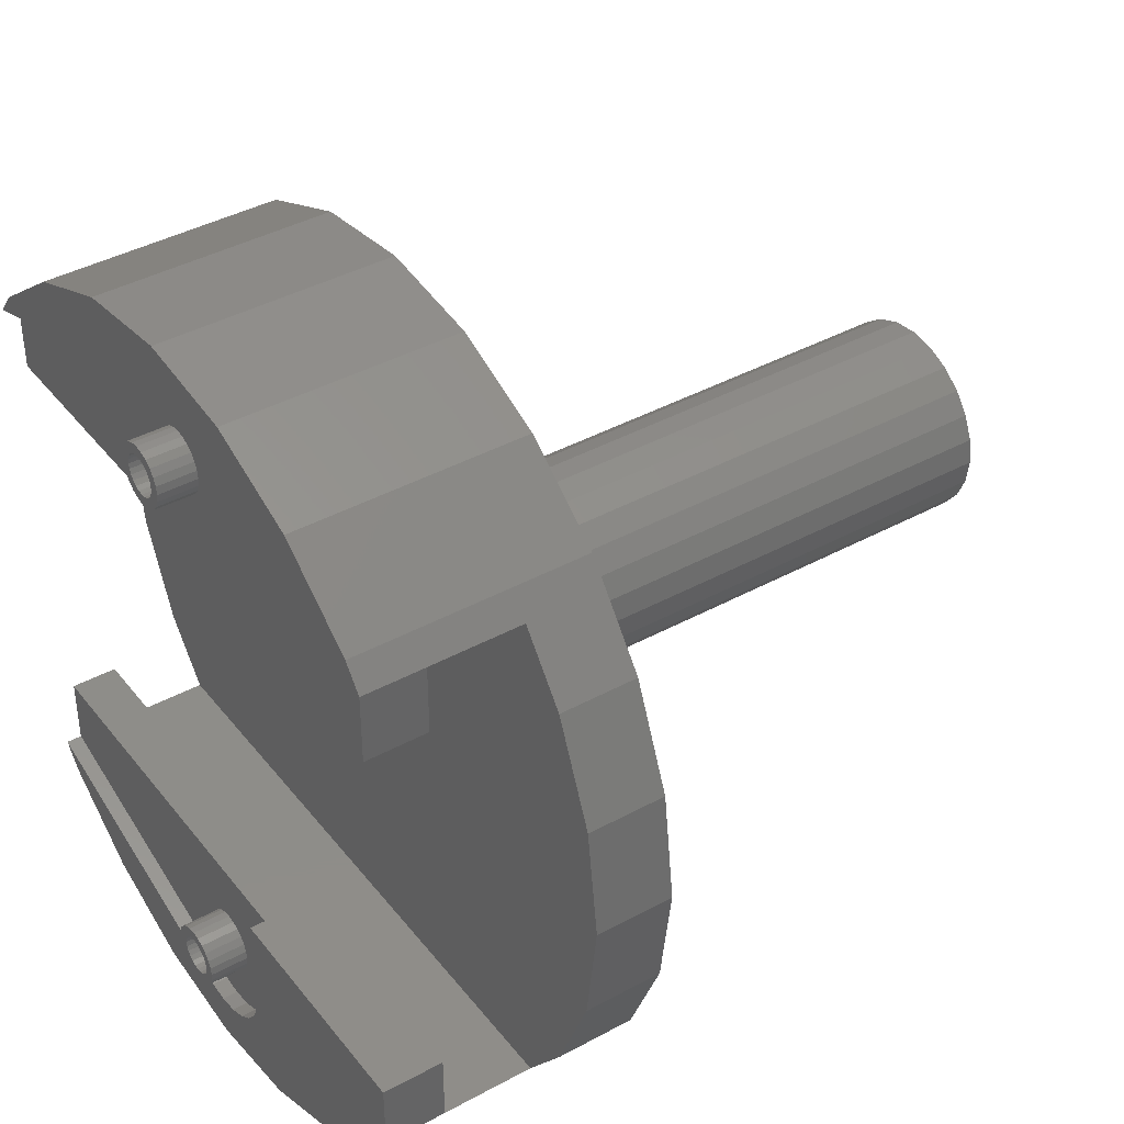
<metadata>
{"format":"stl","ext":"stl","renderer":"f3d","projection":"perspective","resolution":1024,"background":"white","views":[{"elev":40.0,"azim":-124.1,"up":"+Y"}]}
</metadata>
<code>
# stl→obj: 450 verts, 900 faces
v 1.126 -18.35 9.5
v 1.256 -18.66 -0.5
v 1.256 -18.66 9.5
v 1.126 -18.35 -0.5
v -1.256 -19.34 -0.5
v -1.126 -19.65 9.5
v -1.126 -19.65 -0.5
v -1.256 -19.34 9.5
v -1.3 -19 -0.5
v -1.3 -19 9.5
v -0.9192 -19.92 9.5
v -0.65 -20.13 -0.5
v -0.9192 -19.92 -0.5
v -0.65 -20.13 9.5
v -5 -19 1
v -4.83 -20.29 2
v -4.83 -20.29 1
v -5 -19 2
v 0.9192 -18.08 -0.5
v 0.65 -17.87 9.5
v 0.65 -17.87 -0.5
v 0.9192 -18.08 9.5
v -5 -13 1
v -5 -13 2
v 0.3365 -17.74 9.5
v 0 -17.7 -0.5
v 0.3365 -17.74 -0.5
v 0 -17.7 9.5
v -4.33 -21.5 2
v -4.33 -21.5 1
v -0.3365 -17.74 -0.5
v -0.3365 -17.74 9.5
v 0 -20.3 9.5
v 0.3365 -20.26 -0.5
v 0 -20.3 -0.5
v 0.3365 -20.26 9.5
v 1.126 -19.65 9.5
v 0.9192 -19.92 -0.5
v 0.9192 -19.92 9.5
v 1.126 -19.65 -0.5
v -1.256 -18.66 -0.5
v -1.256 -18.66 9.5
v 20.3 17.5 11
v -20.3 17.5 5
v 20.3 17.5 5
v -20.3 17.5 11
v 0.65 -20.13 9.5
v 0.65 -20.13 -0.5
v -0.3365 -20.26 -0.5
v -0.3365 -20.26 9.5
v -0.9192 -18.08 -0.5
v -1.126 -18.35 9.5
v -1.126 -18.35 -0.5
v -0.9192 -18.08 9.5
v -26.07 6.986 11
v -26.07 -6.986 11
v -26.99 -4.512e-14 11
v -23.99 12 11
v -23.79 -12.5 11
v -23.79 12.5 11
v -23.38 13.5 11
v -23.38 -13.5 11
v -20.3 -17.5 11
v 12.83 1.25 11
v 12.59 0.647 11
v 12.5 -4.512e-14 11
v 13.23 1.768 11
v 13.75 2.165 11
v 14.35 2.415 11
v 15 2.5 11
v 15.65 2.415 11
v 16.25 2.165 11
v 16.77 1.768 11
v 17.17 1.25 11
v 17.41 0.647 11
v 17.5 -4.512e-14 11
v 12.83 -1.25 11
v 20.3 -17.5 11
v 12.59 -0.647 11
v 13.23 -1.768 11
v 13.75 -2.165 11
v 14.35 -2.415 11
v 15 -2.5 11
v 15.65 -2.415 11
v 16.25 -2.165 11
v 16.77 -1.768 11
v 17.17 -1.25 11
v 17.41 -0.647 11
v 23.38 13.5 11
v 23.38 -13.5 11
v 23.79 12.5 11
v 23.79 -12.5 11
v 23.99 12 11
v 26.07 -6.986 11
v 26.07 6.986 11
v 26.99 -4.512e-14 11
v -0.65 -17.87 -0.5
v -0.65 -17.87 9.5
v -20.3 -17.5 1
v -20.3 -13 1
v -19.09 -19.09 1
v -13.5 -23.38 1
v -6.986 -26.07 1
v -3.536 -22.54 1
v 0 -26.99 1
v -2.5 -23.33 1
v -1.294 -23.83 1
v 0 -24 1
v 1.294 -23.83 1
v 6.986 -26.07 1
v 20.3 -17.5 1
v 13.5 -23.38 1
v 19.09 -19.09 1
v 0 6.5 16
v 1.682 6.279 54.5
v 1.682 6.279 16
v 0 6.5 54.5
v 6.279 1.682 16
v 6.5 -4.512e-14 54.5
v 6.5 -4.512e-14 16
v 6.279 1.682 54.5
v -1.682 6.279 54.5
v -1.682 6.279 16
v 0 -6.5 16
v -1.682 -6.279 54.5
v -1.682 -6.279 16
v 0 -6.5 54.5
v -3.25 5.629 54.5
v -3.25 5.629 16
v 5.629 3.25 16
v 5.629 3.25 54.5
v 6.279 -1.682 16
v 5.629 -3.25 54.5
v 5.629 -3.25 16
v 6.279 -1.682 54.5
v -6.279 -1.682 54.5
v -5.629 -3.25 16
v -5.629 -3.25 54.5
v -6.279 -1.682 16
v -4.596 4.596 54.5
v -5.629 3.25 16
v -5.629 3.25 54.5
v -4.596 4.596 16
v -4.596 -4.596 16
v -4.596 -4.596 54.5
v -6.279 1.682 54.5
v -6.5 -4.512e-14 16
v -6.5 -4.512e-14 54.5
v -6.279 1.682 16
v 3.25 -5.629 16
v 1.682 -6.279 54.5
v 1.682 -6.279 16
v 3.25 -5.629 54.5
v 3.25 5.629 16
v 3.25 5.629 54.5
v 4.596 -4.596 54.5
v 4.596 -4.596 16
v 4.596 4.596 54.5
v 4.596 4.596 16
v -3.25 -5.629 54.5
v -3.4 -4.512e-14 54.5
v -3.284 -0.88 54.5
v -2.944 -1.7 54.5
v -2.404 -2.404 54.5
v -1.7 -2.944 54.5
v -0.88 -3.284 54.5
v 0 -3.4 54.5
v 0.88 -3.284 54.5
v 1.7 -2.944 54.5
v 2.404 -2.404 54.5
v 2.944 -1.7 54.5
v 3.284 -0.88 54.5
v 3.4 -4.512e-14 54.5
v -3.284 0.88 54.5
v -2.944 1.7 54.5
v -2.404 2.404 54.5
v -1.7 2.944 54.5
v -0.88 3.284 54.5
v 0 3.4 54.5
v 0.88 3.284 54.5
v 1.7 2.944 54.5
v 2.404 2.404 54.5
v 2.944 1.7 54.5
v 3.284 0.88 54.5
v -20.3 -17.5 5
v 20.3 -17.5 5
v -20.3 -13 5
v 0 -13 5
v 20.3 -13 5
v 20.3 -13 2
v -3.25 -5.629 16
v 13.5 -23.38 16
v 19.09 -19.09 16
v -6.986 26.07 16
v 0 26.99 1
v -6.986 26.07 1
v 9.024e-14 26.99 16
v -26.07 -6.986 16
v -26.07 6.986 16
v -26.99 -4.512e-14 16
v -23.38 -13.5 16
v -23.38 13.5 16
v -19.09 -19.09 16
v -19.09 19.09 16
v -13.5 -23.38 16
v -13.5 23.38 16
v -6.986 -26.07 16
v 0 -26.99 16
v 6.986 -26.07 16
v 6.986 26.07 16
v 12.5 -4.512e-14 16
v 12.59 -0.647 16
v 12.83 -1.25 16
v 13.23 -1.768 16
v 13.75 -2.165 16
v 14.35 -2.415 16
v 15 -2.5 16
v 15.65 -2.415 16
v 16.25 -2.165 16
v 16.77 -1.768 16
v 17.17 -1.25 16
v 17.41 -0.647 16
v 17.5 -4.512e-14 16
v 13.5 23.38 16
v 12.59 0.647 16
v 12.83 1.25 16
v 13.23 1.768 16
v 13.75 2.165 16
v 19.09 19.09 16
v 14.35 2.415 16
v 15 2.5 16
v 15.65 2.415 16
v 16.25 2.165 16
v 16.77 1.768 16
v 17.17 1.25 16
v 17.41 0.647 16
v 23.38 -13.5 16
v 23.38 13.5 16
v 26.07 -6.986 16
v 26.07 6.986 16
v 26.99 -4.512e-14 16
v 3.284 -0.88 30.5
v 3.4 -4.512e-14 30.5
v -5 13 2
v -20.3 13 1
v -5 13 1
v -20.3 13 5
v 20.3 13 2
v 20.3 13 5
v 0 13 5
v 20.3 17.5 2
v -1.7 2.944 30.5
v -2.404 2.404 30.5
v 1.7 -2.944 30.5
v 0.88 -3.284 30.5
v 0 3.4 30.5
v -0.88 3.284 30.5
v -13.5 23.38 1
v -19.09 19.09 1
v 19.09 19.09 1
v 20.3 17.5 1
v 0.88 3.284 30.5
v -3.284 0.88 30.5
v -3.4 -4.512e-14 30.5
v -2.944 -1.7 30.5
v -2.404 -2.404 30.5
v 0 -3.4 30.5
v 3.284 0.88 30.5
v 2.404 -2.404 30.5
v 2.944 -1.7 30.5
v 20.3 -17.5 2
v -20.3 17.5 1
v -0.88 -3.284 30.5
v -1.7 -2.944 30.5
v -2.944 1.7 30.5
v 13.5 23.38 1
v 6.986 26.07 1
v -3.284 -0.88 30.5
v 1.7 2.944 30.5
v 2.404 2.404 30.5
v 2.944 1.7 30.5
v 1.294 -23.83 2
v 0 -24 2
v -1.294 -23.83 2
v -4.83 20.29 1
v -5 19 1
v -4.33 21.5 1
v -3.536 22.54 1
v -2.5 23.33 1
v -1.294 23.83 1
v 0 24 1
v 1.294 23.83 1
v -2.5 -23.33 2
v -2.5 23.33 2
v -1.934 19.52 2
v -2.003 19 2
v -1.294 23.83 2
v -1.734 20 2
v -1.416 20.42 2
v -1.001 20.73 2
v 0 24 2
v -0.5183 20.93 2
v 0 21 2
v 1.294 23.83 2
v 0.5183 20.93 2
v 1.001 20.73 2
v 1.416 20.42 2
v 1.734 20 2
v 1.934 19.52 2
v 2.003 19 2
v -4.83 20.29 2
v -5 19 2
v -1.416 17.58 2
v -1.001 17.27 2
v -0.5183 17.07 2
v -1.734 18 2
v -4.33 21.5 2
v -1.934 18.48 2
v -3.536 22.54 2
v 0 17 2
v 0.5183 17.07 2
v 1.001 17.27 2
v 1.416 17.58 2
v 1.734 18 2
v 1.934 18.48 2
v -1.934 -19.52 2
v -1.734 -20 -0.5
v -1.734 -20 2
v -1.934 -19.52 -0.5
v -1.416 -17.58 2
v -1.001 -17.27 -0.5
v -1.416 -17.58 -0.5
v -1.001 -17.27 2
v -0.5183 -20.93 2
v -1.001 -20.73 -0.5
v -0.5183 -20.93 -0.5
v -1.001 -20.73 2
v 1.001 -17.27 -0.5
v 1.416 -17.58 2
v 1.416 -17.58 -0.5
v 1.001 -17.27 2
v 1.934 -18.48 -0.5
v 2.003 -19 2
v 2.003 -19 -0.5
v 1.934 -18.48 2
v 1.734 -20 -0.5
v 1.416 -20.42 2
v 1.416 -20.42 -0.5
v 1.734 -20 2
v -0.5183 20.93 -0.5
v 0 21 -0.5
v 1.001 20.73 -0.5
v 0.5183 20.93 -0.5
v 1.416 20.42 -0.5
v 1.734 20 -0.5
v 1.934 19.52 -0.5
v -3.536 -22.54 2
v 0.5183 -20.93 -0.5
v 0 -21 2
v 0 -21 -0.5
v 0.5183 -20.93 2
v -1.416 -20.42 -0.5
v -1.416 -20.42 2
v -1.934 -18.48 2
v -2.003 -19 -0.5
v -2.003 -19 2
v -1.934 -18.48 -0.5
v 0.5183 -17.07 2
v 0.5183 -17.07 -0.5
v -0.5183 17.07 -0.5
v 0 17 -0.5
v -1.416 17.58 -0.5
v -1.734 18 -0.5
v -2.003 19 -0.5
v -1.934 19.52 -0.5
v 1.001 -20.73 -0.5
v 1.001 -20.73 2
v -1.001 20.73 -0.5
v -1.416 20.42 -0.5
v -0.5183 -17.07 2
v -0.5183 -17.07 -0.5
v -1.934 18.48 -0.5
v -1.734 20 -0.5
v -1.734 -18 -0.5
v 0 -17 -0.5
v 1.3 -19 -0.5
v 1.256 -19.34 -0.5
v 1.734 -18 -0.5
v 1.934 -19.52 -0.5
v 1.734 -18 2
v 2.003 19 -0.5
v 1.934 18.48 -0.5
v 1.734 18 -0.5
v 1.416 17.58 -0.5
v 1.001 17.27 -0.5
v -1.256 19.34 9.5
v -1.256 18.66 9.5
v -1.3 19 9.5
v -1.126 19.65 9.5
v -1.126 18.35 9.5
v -0.9192 19.92 9.5
v -0.9192 18.08 9.5
v -0.65 20.13 9.5
v -0.65 17.87 9.5
v -0.3365 17.74 9.5
v -0.3365 20.26 9.5
v 0 20.3 9.5
v 0 17.7 9.5
v 0.3365 20.26 9.5
v 0.3365 17.74 9.5
v 0.65 20.13 9.5
v 0.65 17.87 9.5
v 0.9192 19.92 9.5
v 0.9192 18.08 9.5
v 1.126 19.65 9.5
v 1.126 18.35 9.5
v 1.256 19.34 9.5
v 1.256 18.66 9.5
v 1.3 19 9.5
v 0.5183 17.07 -0.5
v -1.001 17.27 -0.5
v 0 -17 2
v -1.734 -18 2
v 1.934 -19.52 2
v -1.3 19 -0.5
v -1.256 19.34 -0.5
v -1.126 19.65 -0.5
v -0.9192 19.92 -0.5
v -0.65 20.13 -0.5
v -0.3365 20.26 -0.5
v 0 20.3 -0.5
v 0.3365 20.26 -0.5
v 0.65 20.13 -0.5
v 0.9192 19.92 -0.5
v 1.126 19.65 -0.5
v 1.256 19.34 -0.5
v 1.3 19 -0.5
v -1.256 18.66 -0.5
v -1.126 18.35 -0.5
v -0.9192 18.08 -0.5
v -0.65 17.87 -0.5
v -0.3365 17.74 -0.5
v 0 17.7 -0.5
v 0.3365 17.74 -0.5
v 0.65 17.87 -0.5
v 0.9192 18.08 -0.5
v 1.126 18.35 -0.5
v 1.256 18.66 -0.5
v 1.256 -19.34 9.5
v 1.3 -19 9.5
f 1 2 3
f 2 1 4
f 5 6 7
f 6 5 8
f 9 8 5
f 8 9 10
f 11 12 13
f 12 11 14
f 15 16 17
f 16 15 18
f 19 20 21
f 20 19 22
f 23 18 15
f 18 23 24
f 25 26 27
f 26 25 28
f 17 29 30
f 29 17 16
f 28 31 26
f 31 28 32
f 33 34 35
f 34 33 36
f 21 25 27
f 25 21 20
f 37 38 39
f 38 37 40
f 41 10 9
f 10 41 42
f 43 44 45
f 44 43 46
f 47 38 48
f 38 47 39
f 7 11 13
f 11 7 6
f 49 33 35
f 33 49 50
f 36 48 34
f 48 36 47
f 51 52 53
f 52 51 54
f 55 56 57
f 56 55 58
f 56 58 59
f 59 58 60
f 59 60 61
f 59 61 62
f 62 61 63
f 63 61 46
f 63 46 43
f 63 43 64
f 63 64 65
f 63 65 66
f 64 43 67
f 67 43 68
f 68 43 69
f 69 43 70
f 70 43 71
f 71 43 72
f 72 43 73
f 73 43 74
f 74 43 75
f 75 43 76
f 63 77 78
f 77 63 79
f 79 63 66
f 78 77 80
f 78 80 81
f 78 81 82
f 78 82 83
f 78 83 84
f 78 84 85
f 78 85 86
f 78 86 87
f 78 87 88
f 78 88 76
f 78 76 43
f 78 43 89
f 78 89 90
f 90 89 91
f 90 91 92
f 92 91 93
f 92 93 94
f 94 93 95
f 94 95 96
f 12 50 49
f 50 12 14
f 97 54 51
f 54 97 98
f 53 42 41
f 42 53 52
f 22 4 1
f 4 22 19
f 23 99 100
f 99 23 101
f 101 23 102
f 102 23 103
f 103 23 15
f 103 15 17
f 103 17 30
f 103 30 104
f 103 104 105
f 105 104 106
f 105 106 107
f 105 107 108
f 105 108 109
f 105 109 110
f 110 109 111
f 110 111 112
f 112 111 113
f 32 97 31
f 97 32 98
f 114 115 116
f 115 114 117
f 118 119 120
f 119 118 121
f 122 114 123
f 114 122 117
f 124 125 126
f 125 124 127
f 128 123 129
f 123 128 122
f 130 121 118
f 121 130 131
f 132 133 134
f 133 132 135
f 136 137 138
f 137 136 139
f 140 141 142
f 141 140 143
f 138 144 145
f 144 138 137
f 146 147 148
f 147 146 149
f 150 151 152
f 151 150 153
f 151 124 152
f 124 151 127
f 120 135 132
f 135 120 119
f 115 154 116
f 154 115 155
f 134 156 157
f 156 134 133
f 156 150 157
f 150 156 153
f 140 129 143
f 129 140 128
f 154 158 159
f 158 154 155
f 136 146 148
f 146 136 138
f 146 138 142
f 142 138 145
f 142 145 140
f 140 145 160
f 140 160 161
f 161 160 162
f 162 160 163
f 163 160 125
f 163 125 164
f 164 125 165
f 165 125 166
f 166 125 127
f 166 127 167
f 167 127 151
f 167 151 168
f 168 151 169
f 169 151 153
f 169 153 170
f 170 153 171
f 171 153 172
f 172 153 156
f 172 156 173
f 161 128 140
f 128 161 174
f 128 174 175
f 128 175 122
f 122 175 176
f 122 176 177
f 122 177 178
f 122 178 117
f 117 178 179
f 117 179 180
f 117 180 115
f 115 180 181
f 115 181 155
f 155 181 182
f 155 182 183
f 155 183 184
f 155 184 158
f 158 184 173
f 158 173 156
f 158 156 133
f 158 133 131
f 131 133 135
f 131 135 121
f 121 135 119
f 148 139 136
f 139 148 147
f 185 78 186
f 78 185 63
f 186 187 185
f 187 186 188
f 188 186 189
f 187 23 100
f 23 187 24
f 24 187 190
f 190 187 189
f 189 187 188
f 160 144 191
f 144 160 145
f 113 192 112
f 192 113 193
f 194 195 196
f 195 194 197
f 198 199 200
f 199 198 201
f 199 201 202
f 202 201 203
f 202 203 204
f 204 203 205
f 204 205 206
f 206 205 207
f 206 207 194
f 194 207 147
f 147 207 139
f 139 207 208
f 139 208 137
f 137 208 144
f 144 208 191
f 191 208 126
f 126 208 124
f 124 208 209
f 124 209 152
f 152 209 150
f 150 209 157
f 157 209 134
f 134 209 132
f 132 209 120
f 194 149 197
f 149 194 147
f 197 149 141
f 197 141 143
f 197 143 129
f 197 129 123
f 197 123 114
f 197 114 116
f 197 116 210
f 210 116 154
f 210 154 159
f 210 159 130
f 210 130 118
f 210 118 120
f 210 120 209
f 210 209 192
f 210 192 211
f 211 192 212
f 212 192 213
f 213 192 214
f 214 192 215
f 215 192 193
f 215 193 216
f 216 193 217
f 217 193 218
f 218 193 219
f 219 193 220
f 220 193 221
f 221 193 222
f 222 193 223
f 211 224 210
f 224 211 225
f 224 225 226
f 224 226 227
f 224 227 228
f 224 228 229
f 229 228 230
f 229 230 231
f 229 231 232
f 229 232 233
f 229 233 234
f 229 234 235
f 229 235 236
f 229 236 223
f 229 223 193
f 229 193 237
f 229 237 238
f 238 237 239
f 238 239 240
f 240 239 241
f 173 242 172
f 242 173 243
f 244 245 246
f 245 244 247
f 247 244 248
f 247 248 249
f 247 249 250
f 251 249 248
f 249 251 45
f 252 176 253
f 176 252 177
f 168 254 255
f 254 168 169
f 66 212 79
f 212 66 211
f 200 56 198
f 56 200 57
f 256 178 257
f 178 256 179
f 204 258 259
f 258 204 206
f 95 241 96
f 241 95 240
f 110 208 105
f 208 110 209
f 260 251 261
f 251 260 45
f 45 260 43
f 43 238 89
f 238 43 229
f 229 43 260
f 207 102 103
f 102 207 205
f 180 256 262
f 256 180 179
f 263 161 264
f 161 263 174
f 178 252 257
f 252 178 177
f 265 164 266
f 164 265 163
f 267 168 255
f 168 267 167
f 250 44 247
f 44 250 45
f 45 250 249
f 102 203 101
f 203 102 205
f 192 110 112
f 110 192 209
f 202 55 199
f 55 202 58
f 58 202 60
f 60 202 61
f 93 240 95
f 240 93 238
f 238 93 91
f 238 91 89
f 184 243 173
f 243 184 268
f 169 269 254
f 269 169 170
f 171 269 170
f 269 171 270
f 142 149 146
f 149 142 141
f 198 62 201
f 62 198 59
f 59 198 56
f 159 131 130
f 131 159 158
f 111 193 113
f 193 111 78
f 193 78 237
f 78 111 271
f 78 271 186
f 237 78 90
f 204 61 202
f 61 204 46
f 46 204 44
f 44 204 272
f 272 204 259
f 166 267 273
f 267 166 167
f 172 270 171
f 270 172 242
f 187 99 185
f 99 187 100
f 190 186 271
f 186 190 189
f 274 166 273
f 166 274 165
f 125 191 126
f 191 125 160
f 275 174 263
f 174 275 175
f 44 245 247
f 245 44 272
f 224 260 276
f 260 224 229
f 277 224 276
f 224 277 210
f 208 103 105
f 103 208 207
f 278 263 264
f 263 278 265
f 263 265 275
f 275 265 266
f 275 266 253
f 253 266 274
f 253 274 252
f 252 274 273
f 252 273 257
f 257 273 267
f 257 267 256
f 256 267 255
f 256 255 262
f 262 255 254
f 262 254 279
f 279 254 269
f 279 269 280
f 280 269 270
f 280 270 281
f 281 270 242
f 281 242 268
f 268 242 243
f 182 281 183
f 281 182 280
f 92 237 90
f 237 92 239
f 239 92 94
f 278 163 265
f 163 278 162
f 164 274 266
f 274 164 165
f 96 239 94
f 239 96 241
f 203 63 101
f 63 203 201
f 63 201 62
f 63 99 101
f 99 63 185
f 206 196 258
f 196 206 194
f 183 268 184
f 268 183 281
f 199 57 200
f 57 199 55
f 280 181 279
f 181 280 182
f 197 277 195
f 277 197 210
f 253 175 275
f 175 253 176
f 264 162 278
f 162 264 161
f 279 180 262
f 180 279 181
f 217 84 83
f 84 217 218
f 215 82 81
f 82 215 216
f 65 211 66
f 211 65 225
f 77 214 80
f 214 77 213
f 282 111 109
f 111 282 271
f 223 88 222
f 88 223 76
f 82 217 83
f 217 82 216
f 234 72 73
f 72 234 233
f 236 76 223
f 76 236 75
f 108 282 109
f 282 108 283
f 231 69 70
f 69 231 230
f 214 81 80
f 81 214 215
f 284 108 107
f 108 284 283
f 234 74 235
f 74 234 73
f 230 68 69
f 68 230 228
f 67 226 64
f 226 67 227
f 222 87 221
f 87 222 88
f 79 213 77
f 213 79 212
f 196 285 286
f 285 196 287
f 287 196 288
f 288 196 195
f 288 195 289
f 289 195 290
f 290 195 291
f 291 195 277
f 291 277 292
f 292 277 261
f 261 277 276
f 261 276 260
f 259 245 272
f 245 259 246
f 246 259 258
f 246 258 196
f 246 196 286
f 293 107 106
f 107 293 284
f 71 231 70
f 231 71 232
f 64 225 65
f 225 64 226
f 68 227 67
f 227 68 228
f 233 71 72
f 71 233 232
f 221 86 220
f 86 221 87
f 218 85 84
f 85 218 219
f 235 75 236
f 75 235 74
f 219 86 85
f 86 219 220
f 294 295 296
f 295 294 297
f 295 297 298
f 298 297 299
f 299 297 300
f 300 297 301
f 300 301 302
f 302 301 303
f 303 301 304
f 303 304 305
f 305 304 306
f 306 304 307
f 307 304 251
f 307 251 308
f 308 251 309
f 309 251 310
f 311 244 312
f 244 311 313
f 244 313 314
f 244 314 315
f 244 315 248
f 313 311 316
f 316 311 317
f 316 317 318
f 318 317 319
f 318 319 296
f 296 319 294
f 248 315 320
f 248 320 321
f 248 321 322
f 248 322 323
f 248 323 324
f 248 324 325
f 248 325 310
f 248 310 251
f 326 327 328
f 327 326 329
f 330 331 332
f 331 330 333
f 287 311 285
f 311 287 317
f 334 335 336
f 335 334 337
f 338 339 340
f 339 338 341
f 342 343 344
f 343 342 345
f 346 347 348
f 347 346 349
f 350 303 351
f 303 350 302
f 305 352 353
f 352 305 306
f 354 308 355
f 308 354 307
f 355 309 356
f 309 355 308
f 286 244 246
f 244 286 312
f 30 357 104
f 357 30 29
f 294 288 289
f 288 294 319
f 358 359 360
f 359 358 361
f 328 362 363
f 362 328 327
f 364 365 366
f 365 364 367
f 368 338 369
f 338 368 341
f 320 370 371
f 370 320 315
f 288 317 287
f 317 288 319
f 335 363 362
f 363 335 337
f 316 372 313
f 372 316 373
f 295 374 296
f 374 295 375
f 376 361 358
f 361 376 377
f 299 378 379
f 378 299 300
f 104 293 106
f 293 104 357
f 261 304 292
f 304 261 251
f 331 380 381
f 380 331 333
f 296 382 318
f 382 296 374
f 299 383 298
f 383 299 379
f 378 302 350
f 302 378 300
f 303 353 351
f 353 303 305
f 352 307 354
f 307 352 306
f 367 329 365
f 329 367 384
f 329 384 327
f 327 384 332
f 327 332 362
f 362 332 9
f 9 332 41
f 41 332 331
f 41 331 53
f 53 331 51
f 51 331 381
f 51 381 97
f 97 381 31
f 31 381 385
f 31 385 26
f 26 385 369
f 26 369 27
f 27 369 21
f 21 369 338
f 21 338 19
f 19 338 4
f 4 338 340
f 4 340 2
f 2 340 386
f 362 5 335
f 5 362 9
f 335 5 7
f 335 7 13
f 335 13 336
f 336 13 12
f 336 12 49
f 336 49 360
f 360 49 35
f 360 35 34
f 360 34 358
f 358 34 48
f 358 48 376
f 376 48 38
f 376 38 40
f 376 40 348
f 348 40 387
f 348 387 386
f 348 386 340
f 348 340 388
f 348 388 346
f 346 388 342
f 346 342 389
f 389 342 344
f 318 373 316
f 373 318 382
f 388 345 342
f 345 388 390
f 391 325 392
f 325 391 310
f 392 324 393
f 324 392 325
f 356 310 391
f 310 356 309
f 393 323 394
f 323 393 324
f 323 395 394
f 395 323 322
f 396 397 398
f 397 396 399
f 397 399 400
f 400 399 401
f 400 401 402
f 402 401 403
f 402 403 404
f 404 403 405
f 405 403 406
f 405 406 407
f 405 407 408
f 408 407 409
f 408 409 410
f 410 409 411
f 410 411 412
f 412 411 413
f 412 413 414
f 414 413 415
f 414 415 416
f 416 415 417
f 416 417 418
f 418 417 419
f 301 290 291
f 290 301 297
f 420 320 371
f 320 420 321
f 315 421 370
f 421 315 314
f 381 422 385
f 422 381 380
f 304 291 292
f 291 304 301
f 347 376 348
f 376 347 377
f 423 367 364
f 367 423 384
f 330 384 423
f 384 330 332
f 340 390 388
f 390 340 339
f 24 333 18
f 333 24 380
f 380 24 190
f 18 333 330
f 18 330 16
f 16 330 423
f 16 423 29
f 29 423 364
f 29 364 357
f 357 364 366
f 357 366 293
f 380 190 422
f 422 190 368
f 368 190 341
f 341 190 339
f 339 190 390
f 390 190 345
f 345 190 343
f 293 326 284
f 326 293 366
f 284 326 328
f 284 328 363
f 284 363 337
f 284 337 283
f 283 337 334
f 283 334 359
f 283 359 361
f 283 361 282
f 282 361 377
f 282 377 347
f 282 347 271
f 271 347 349
f 271 349 424
f 271 424 343
f 271 343 190
f 366 329 326
f 329 366 365
f 375 382 374
f 382 375 383
f 382 383 373
f 373 383 379
f 373 379 372
f 372 379 425
f 425 379 426
f 426 379 378
f 426 378 427
f 427 378 428
f 428 378 350
f 428 350 429
f 429 350 430
f 430 350 351
f 430 351 431
f 431 351 353
f 431 353 432
f 432 353 433
f 433 353 352
f 433 352 434
f 434 352 435
f 435 352 354
f 435 354 436
f 436 354 437
f 372 438 421
f 438 372 425
f 421 438 439
f 421 439 440
f 421 440 370
f 370 440 441
f 370 441 442
f 370 442 371
f 371 442 443
f 371 443 444
f 371 444 420
f 420 444 445
f 420 445 395
f 395 445 446
f 395 446 447
f 395 447 394
f 394 447 448
f 394 448 437
f 394 437 354
f 394 354 355
f 394 355 393
f 393 355 356
f 393 356 392
f 392 356 391
f 389 349 346
f 349 389 424
f 421 313 372
f 313 421 314
f 422 369 385
f 369 422 368
f 285 312 286
f 312 285 311
f 359 336 360
f 336 359 334
f 395 321 420
f 321 395 322
f 298 375 295
f 375 298 383
f 290 294 289
f 294 290 297
f 344 424 389
f 424 344 343
f 426 398 425
f 398 426 396
f 410 445 444
f 445 410 412
f 425 397 438
f 397 425 398
f 429 401 428
f 401 429 403
f 407 430 431
f 430 407 406
f 413 435 415
f 435 413 434
f 417 437 419
f 437 417 436
f 406 429 430
f 429 406 403
f 415 436 417
f 436 415 435
f 42 8 10
f 8 42 52
f 8 52 6
f 6 52 54
f 6 54 11
f 11 54 98
f 11 98 14
f 14 98 32
f 14 32 50
f 50 32 28
f 50 28 33
f 33 28 25
f 33 25 36
f 36 25 20
f 36 20 47
f 47 20 22
f 47 22 39
f 39 22 1
f 39 1 37
f 37 1 3
f 37 3 449
f 449 3 450
f 3 386 450
f 386 3 2
f 442 408 443
f 408 442 405
f 433 409 432
f 409 433 411
f 409 431 432
f 431 409 407
f 450 387 449
f 387 450 386
f 418 447 416
f 447 418 448
f 449 40 37
f 40 449 387
f 416 446 414
f 446 416 447
f 419 448 418
f 448 419 437
f 438 400 439
f 400 438 397
f 441 405 442
f 405 441 404
f 412 446 445
f 446 412 414
f 427 396 426
f 396 427 399
f 434 411 433
f 411 434 413
f 402 441 440
f 441 402 404
f 428 399 427
f 399 428 401
f 439 402 440
f 402 439 400
f 408 444 443
f 444 408 410

</code>
